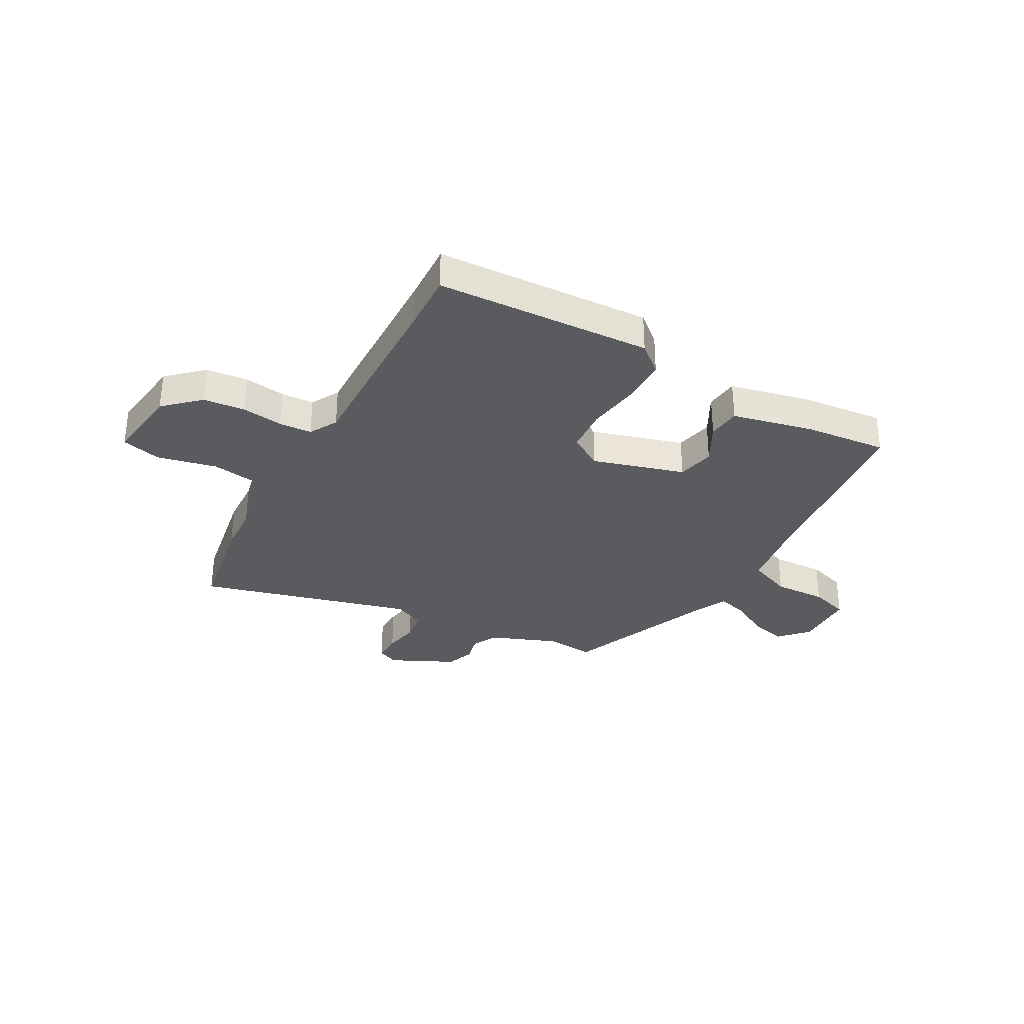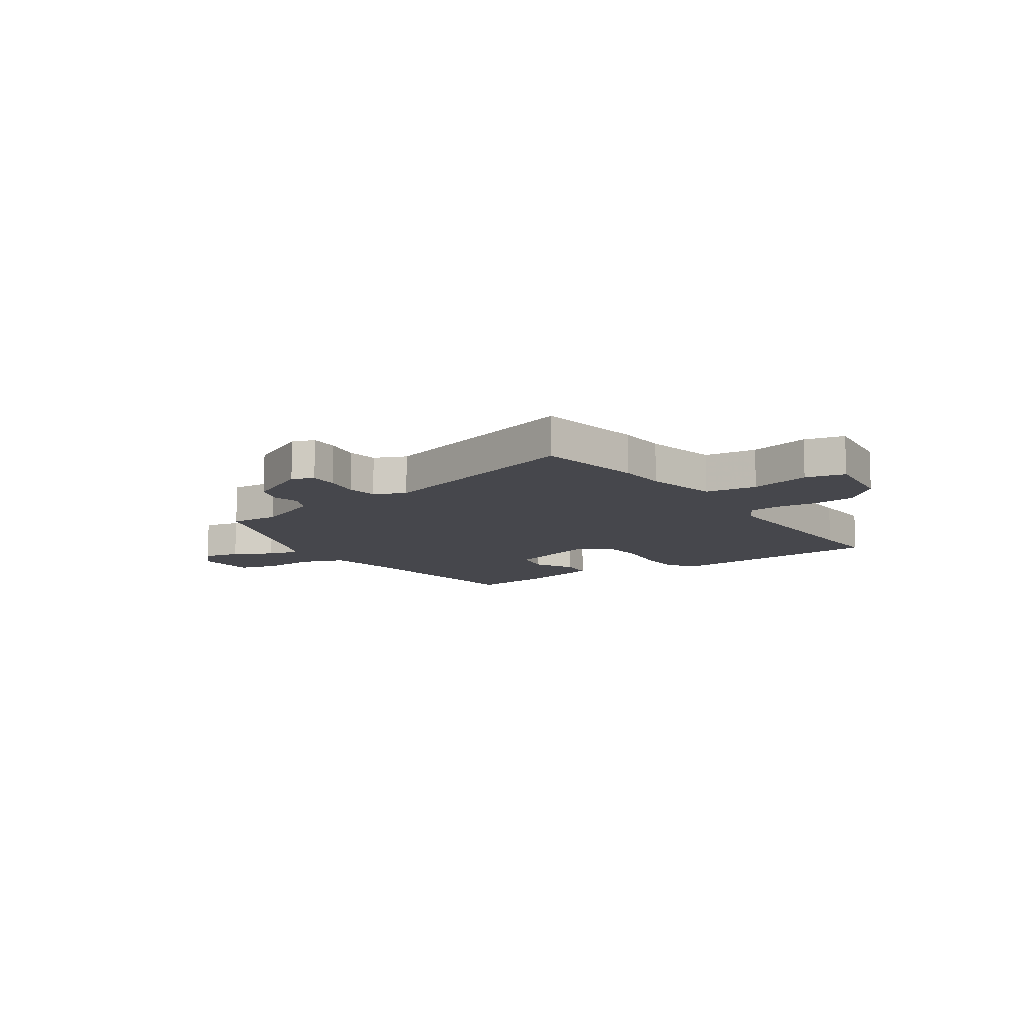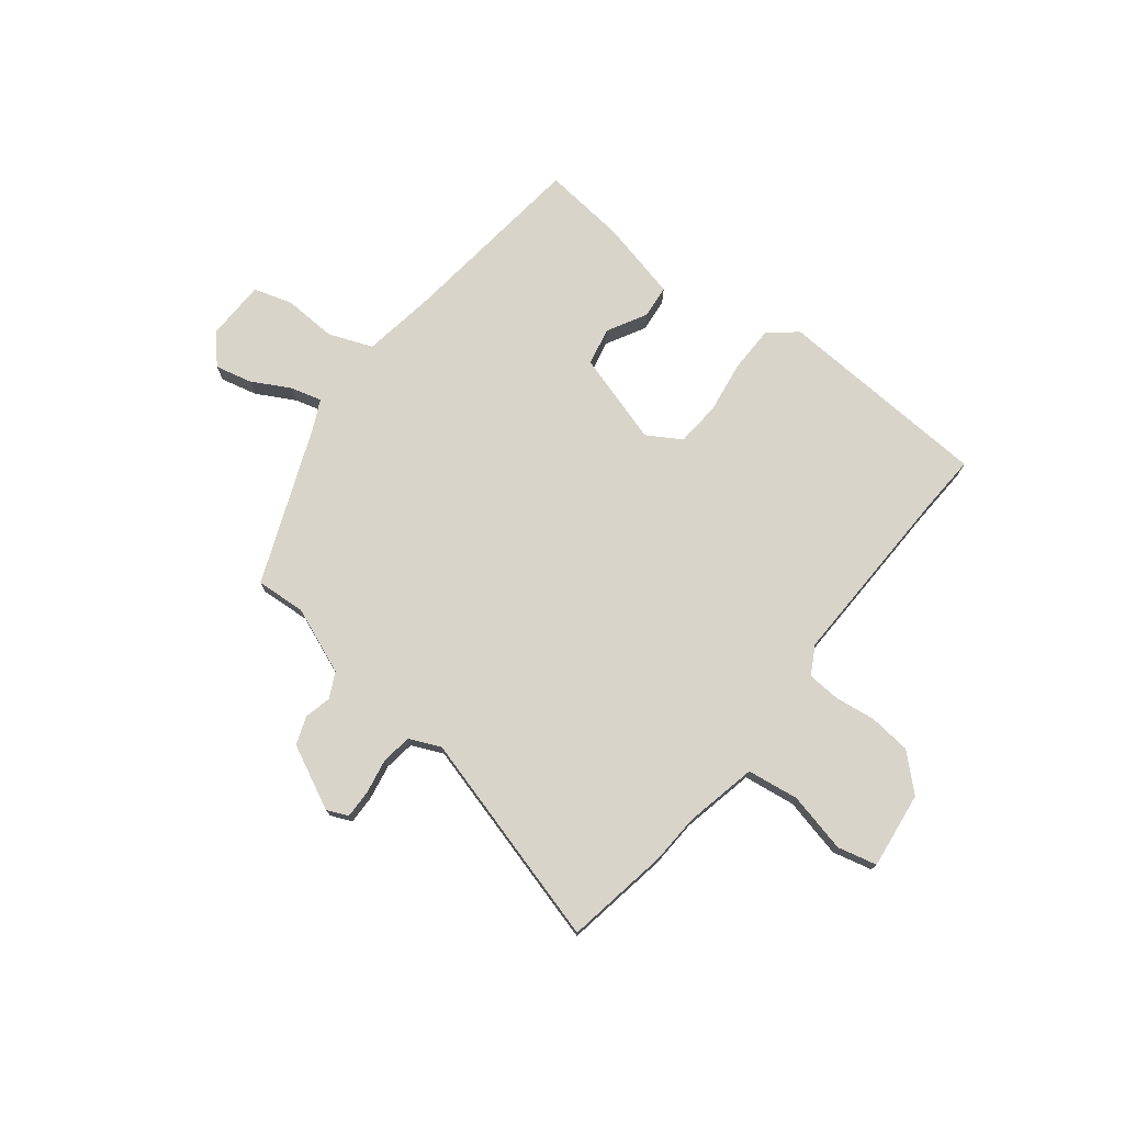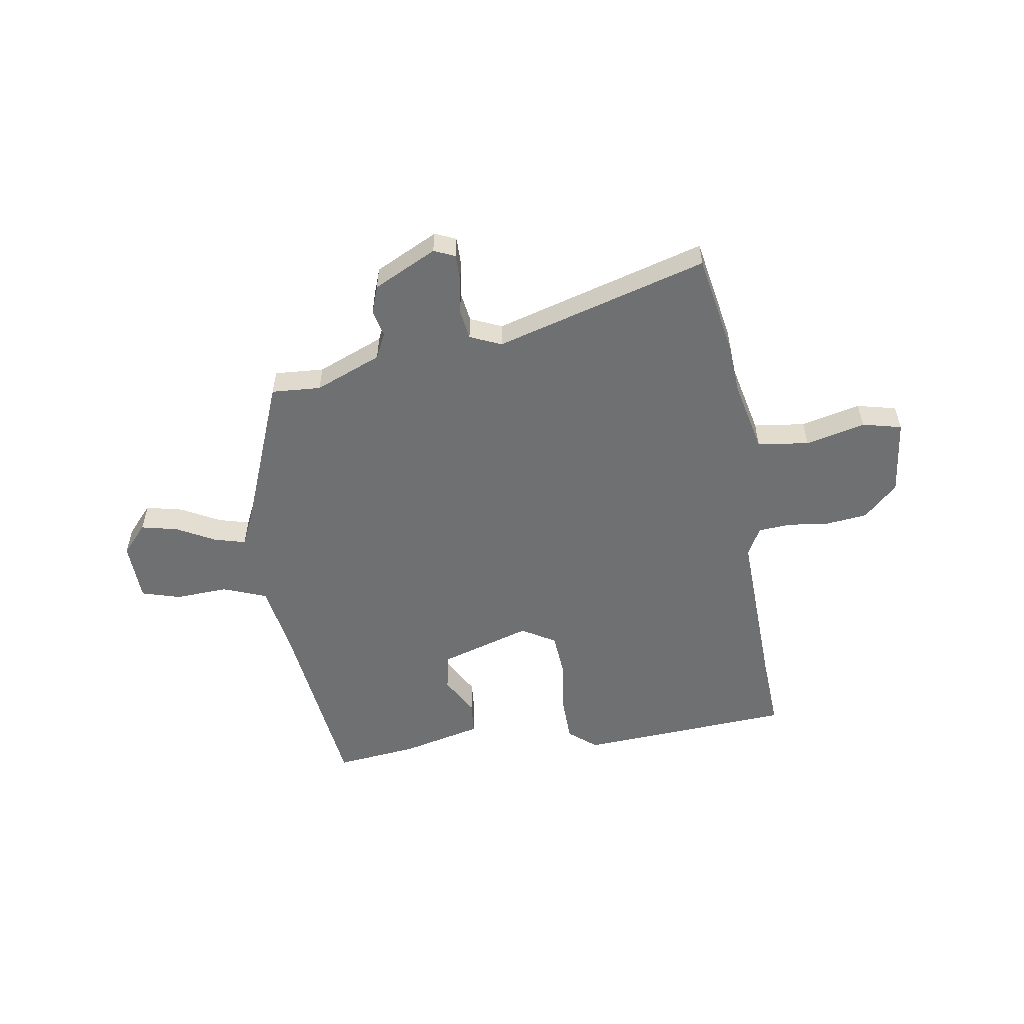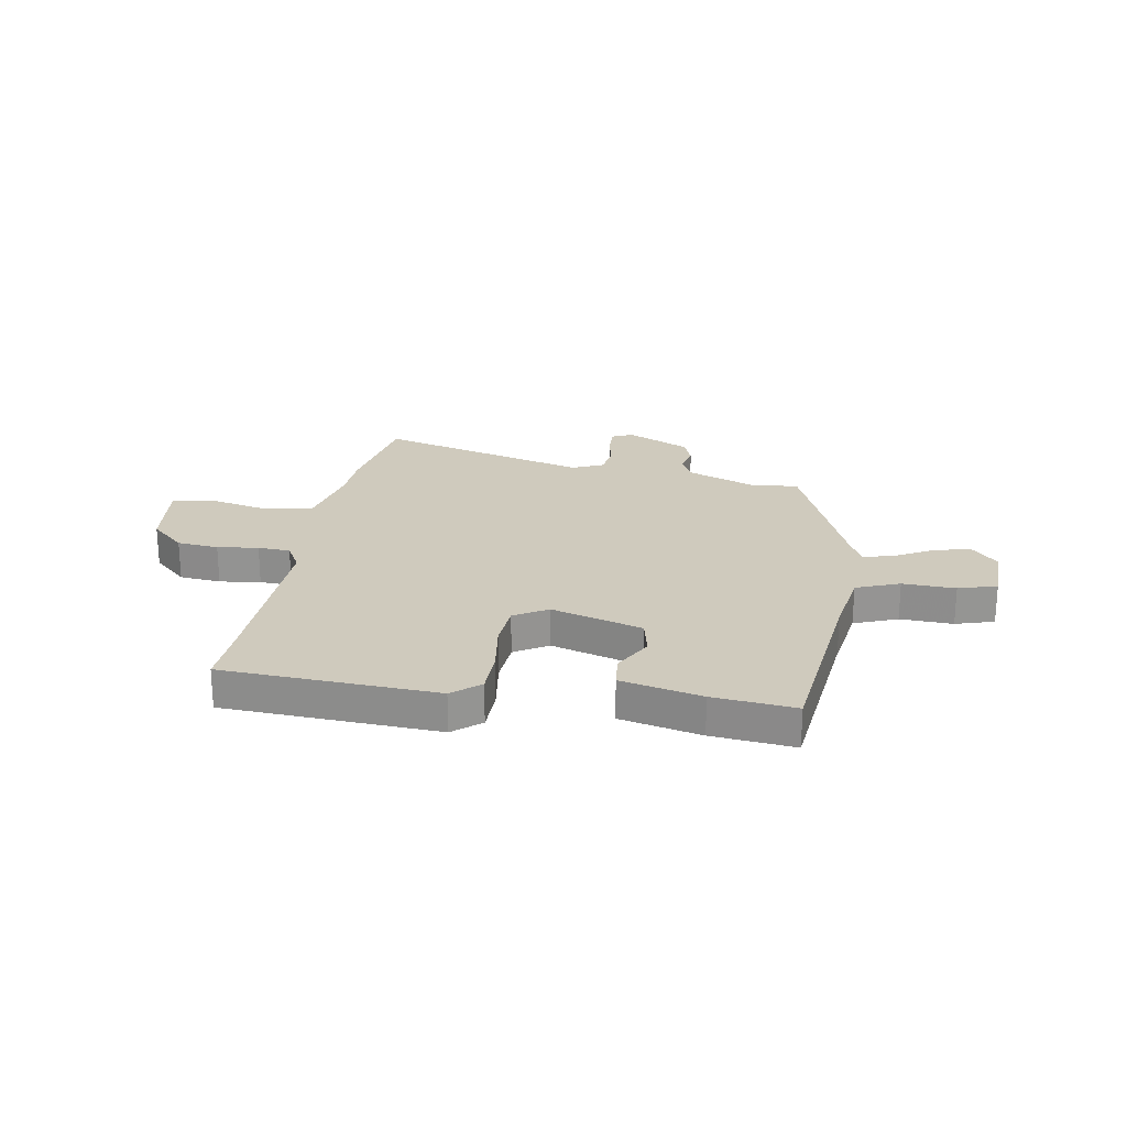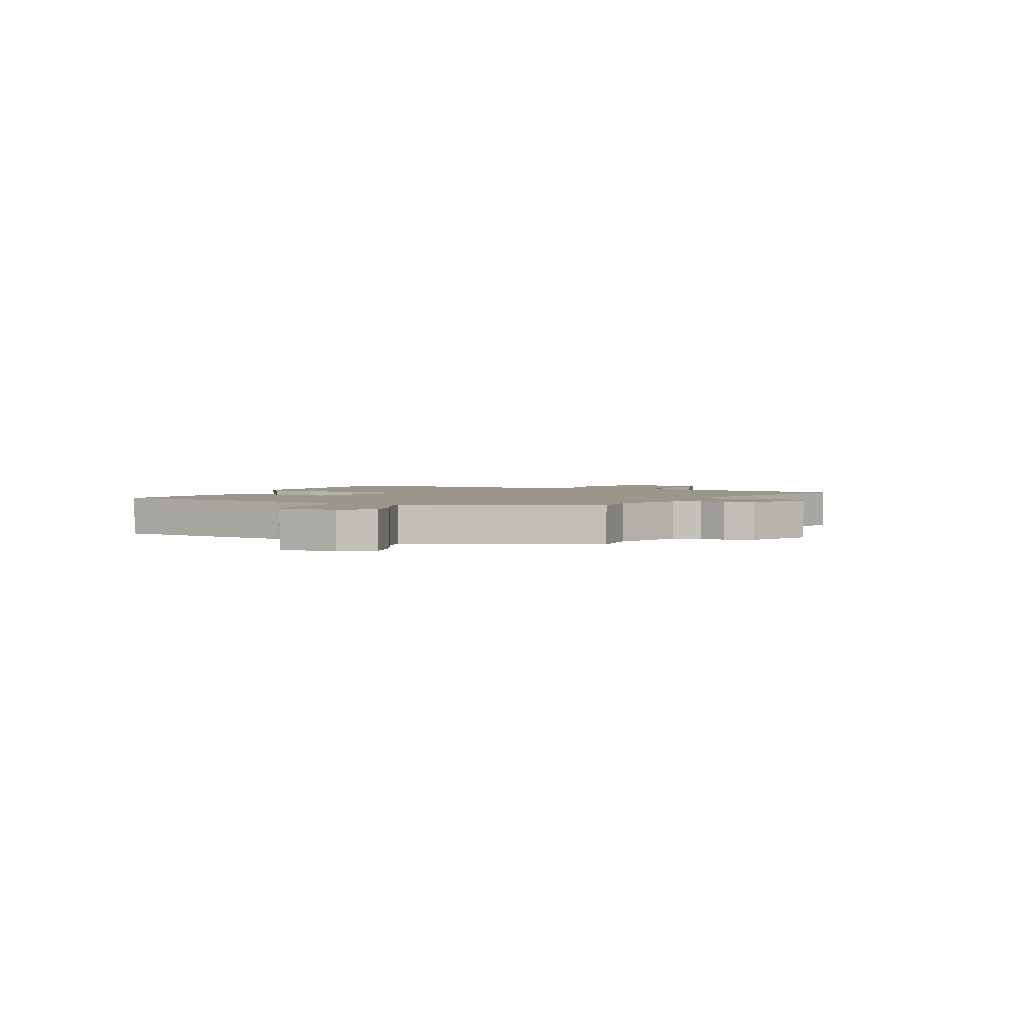
<metadata>
{"format":"obj","ext":"obj","renderer":"f3d","projection":"perspective","resolution":1024,"background":"white","views":[{"elev":-32.9,"azim":-28.4,"up":"+Y"},{"elev":-10.9,"azim":-144.3,"up":"+Y"},{"elev":75.0,"azim":-141.0,"up":"+Y"},{"elev":-54.8,"azim":-169.7,"up":"+Y"},{"elev":23.1,"azim":10.3,"up":"+Y"},{"elev":2.4,"azim":116.6,"up":"+Y"}]}
</metadata>
<code>
v 0.379 0.07 -0.485
v 0.287 0.07 -0.477
v 0.161 0.07 -0.525
v 0.137 0.07 -0.572
v 0.148 0.07 -0.622
v 0.128 0.07 -0.674
v 0.008 0.07 -0.73
v -0.031 0.07 -0.712
v -0.029 0.07 -0.659
v -0.016 0.07 -0.594
v -0.023 0.07 -0.537
v -0.081 0.07 -0.51
v -0.482 0.07 -0.615
v -0.513 0.07 -0.418
v -0.516 0.07 -0.329
v -0.543 0.07 -0.193
v -0.639 0.07 -0.178
v -0.751 0.07 -0.202
v -0.824 0.07 -0.183
v -0.804 0.07 -0.04
v -0.739 0.07 0.019
v -0.661 0.07 0.026
v -0.584 0.07 0.015
v -0.523 0.07 0.018
v -0.493 0.07 0.07
v -0.497 0.07 0.411
v -0.501 0.07 0.525
v -0.099 0.07 0.542
v -0.048 0.07 0.498
v -0.048 0.07 0.413
v -0.064 0.07 0.314
v -0.059 0.07 0.23
v 0.003 0.07 0.191
v 0.175 0.07 0.24
v 0.191 0.07 0.31
v 0.152 0.07 0.384
v 0.159 0.07 0.446
v 0.311 0.07 0.479
v 0.465 0.07 0.493
v 0.501 0.07 0.134
v 0.52 0.07 0.002
v 0.601 0.07 -0.031
v 0.7 0.07 -0.028
v 0.772 0.07 -0.051
v 0.773 0.07 -0.164
v 0.724 0.07 -0.216
v 0.656 0.07 -0.199
v 0.585 0.07 -0.159
v 0.527 0.07 -0.142
v 0.5 0.07 -0.196
v 0.379 0 -0.485
v 0.287 0 -0.477
v 0.161 0 -0.525
v 0.137 0 -0.572
v 0.148 0 -0.622
v 0.128 0 -0.674
v 0.008 0 -0.73
v -0.031 0 -0.712
v -0.029 0 -0.659
v -0.016 0 -0.594
v -0.023 0 -0.537
v -0.081 0 -0.51
v -0.482 0 -0.615
v -0.513 0 -0.418
v -0.516 0 -0.329
v -0.543 0 -0.193
v -0.639 0 -0.178
v -0.751 0 -0.202
v -0.824 0 -0.183
v -0.804 0 -0.04
v -0.739 0 0.019
v -0.661 0 0.026
v -0.584 0 0.015
v -0.523 0 0.018
v -0.493 0 0.07
v -0.497 0 0.411
v -0.501 0 0.525
v -0.099 0 0.542
v -0.048 0 0.498
v -0.048 0 0.413
v -0.064 0 0.314
v -0.059 0 0.23
v 0.003 0 0.191
v 0.175 0 0.24
v 0.191 0 0.31
v 0.152 0 0.384
v 0.159 0 0.446
v 0.311 0 0.479
v 0.465 0 0.493
v 0.501 0 0.134
v 0.52 0 0.002
v 0.601 0 -0.031
v 0.7 0 -0.028
v 0.772 0 -0.051
v 0.773 0 -0.164
v 0.724 0 -0.216
v 0.656 0 -0.199
v 0.585 0 -0.159
v 0.527 0 -0.142
v 0.5 0 -0.196
f 45 46 47 48
f 45 48 49
f 42 43 44 45
f 41 42 45 49
f 40 41 49 50
f 35 36 37 38
f 34 35 38 39
f 28 29 30 31
f 26 27 28 31
f 25 26 31 32
f 24 25 32 33
f 20 21 22 23
f 20 23 24
f 17 18 19 20
f 16 17 20 24
f 15 16 24 33
f 12 13 14 15
f 7 8 9 10
f 7 10 11
f 4 5 6 7
f 3 4 7 11
f 2 3 11 12
f 50 1 2
f 34 39 40 50
f 15 33 34 50
f 2 12 15 50
f 98 97 96 95
f 99 98 95
f 95 94 93 92
f 99 95 92 91
f 100 99 91 90
f 88 87 86 85
f 89 88 85 84
f 81 80 79 78
f 81 78 77 76
f 82 81 76 75
f 83 82 75 74
f 73 72 71 70
f 74 73 70
f 70 69 68 67
f 74 70 67 66
f 83 74 66 65
f 65 64 63 62
f 60 59 58 57
f 61 60 57
f 57 56 55 54
f 61 57 54 53
f 62 61 53 52
f 52 51 100
f 100 90 89 84
f 100 84 83 65
f 100 65 62 52
f 1 51 52 2
f 2 52 53 3
f 3 53 54 4
f 4 54 55 5
f 5 55 56 6
f 6 56 57 7
f 7 57 58 8
f 8 58 59 9
f 9 59 60 10
f 10 60 61 11
f 11 61 62 12
f 12 62 63 13
f 13 63 64 14
f 14 64 65 15
f 15 65 66 16
f 16 66 67 17
f 17 67 68 18
f 18 68 69 19
f 19 69 70 20
f 20 70 71 21
f 21 71 72 22
f 22 72 73 23
f 23 73 74 24
f 24 74 75 25
f 25 75 76 26
f 26 76 77 27
f 27 77 78 28
f 28 78 79 29
f 29 79 80 30
f 30 80 81 31
f 31 81 82 32
f 32 82 83 33
f 33 83 84 34
f 34 84 85 35
f 35 85 86 36
f 36 86 87 37
f 37 87 88 38
f 38 88 89 39
f 39 89 90 40
f 40 90 91 41
f 41 91 92 42
f 42 92 93 43
f 43 93 94 44
f 44 94 95 45
f 45 95 96 46
f 46 96 97 47
f 47 97 98 48
f 48 98 99 49
f 49 99 100 50
f 50 100 51 1

</code>
